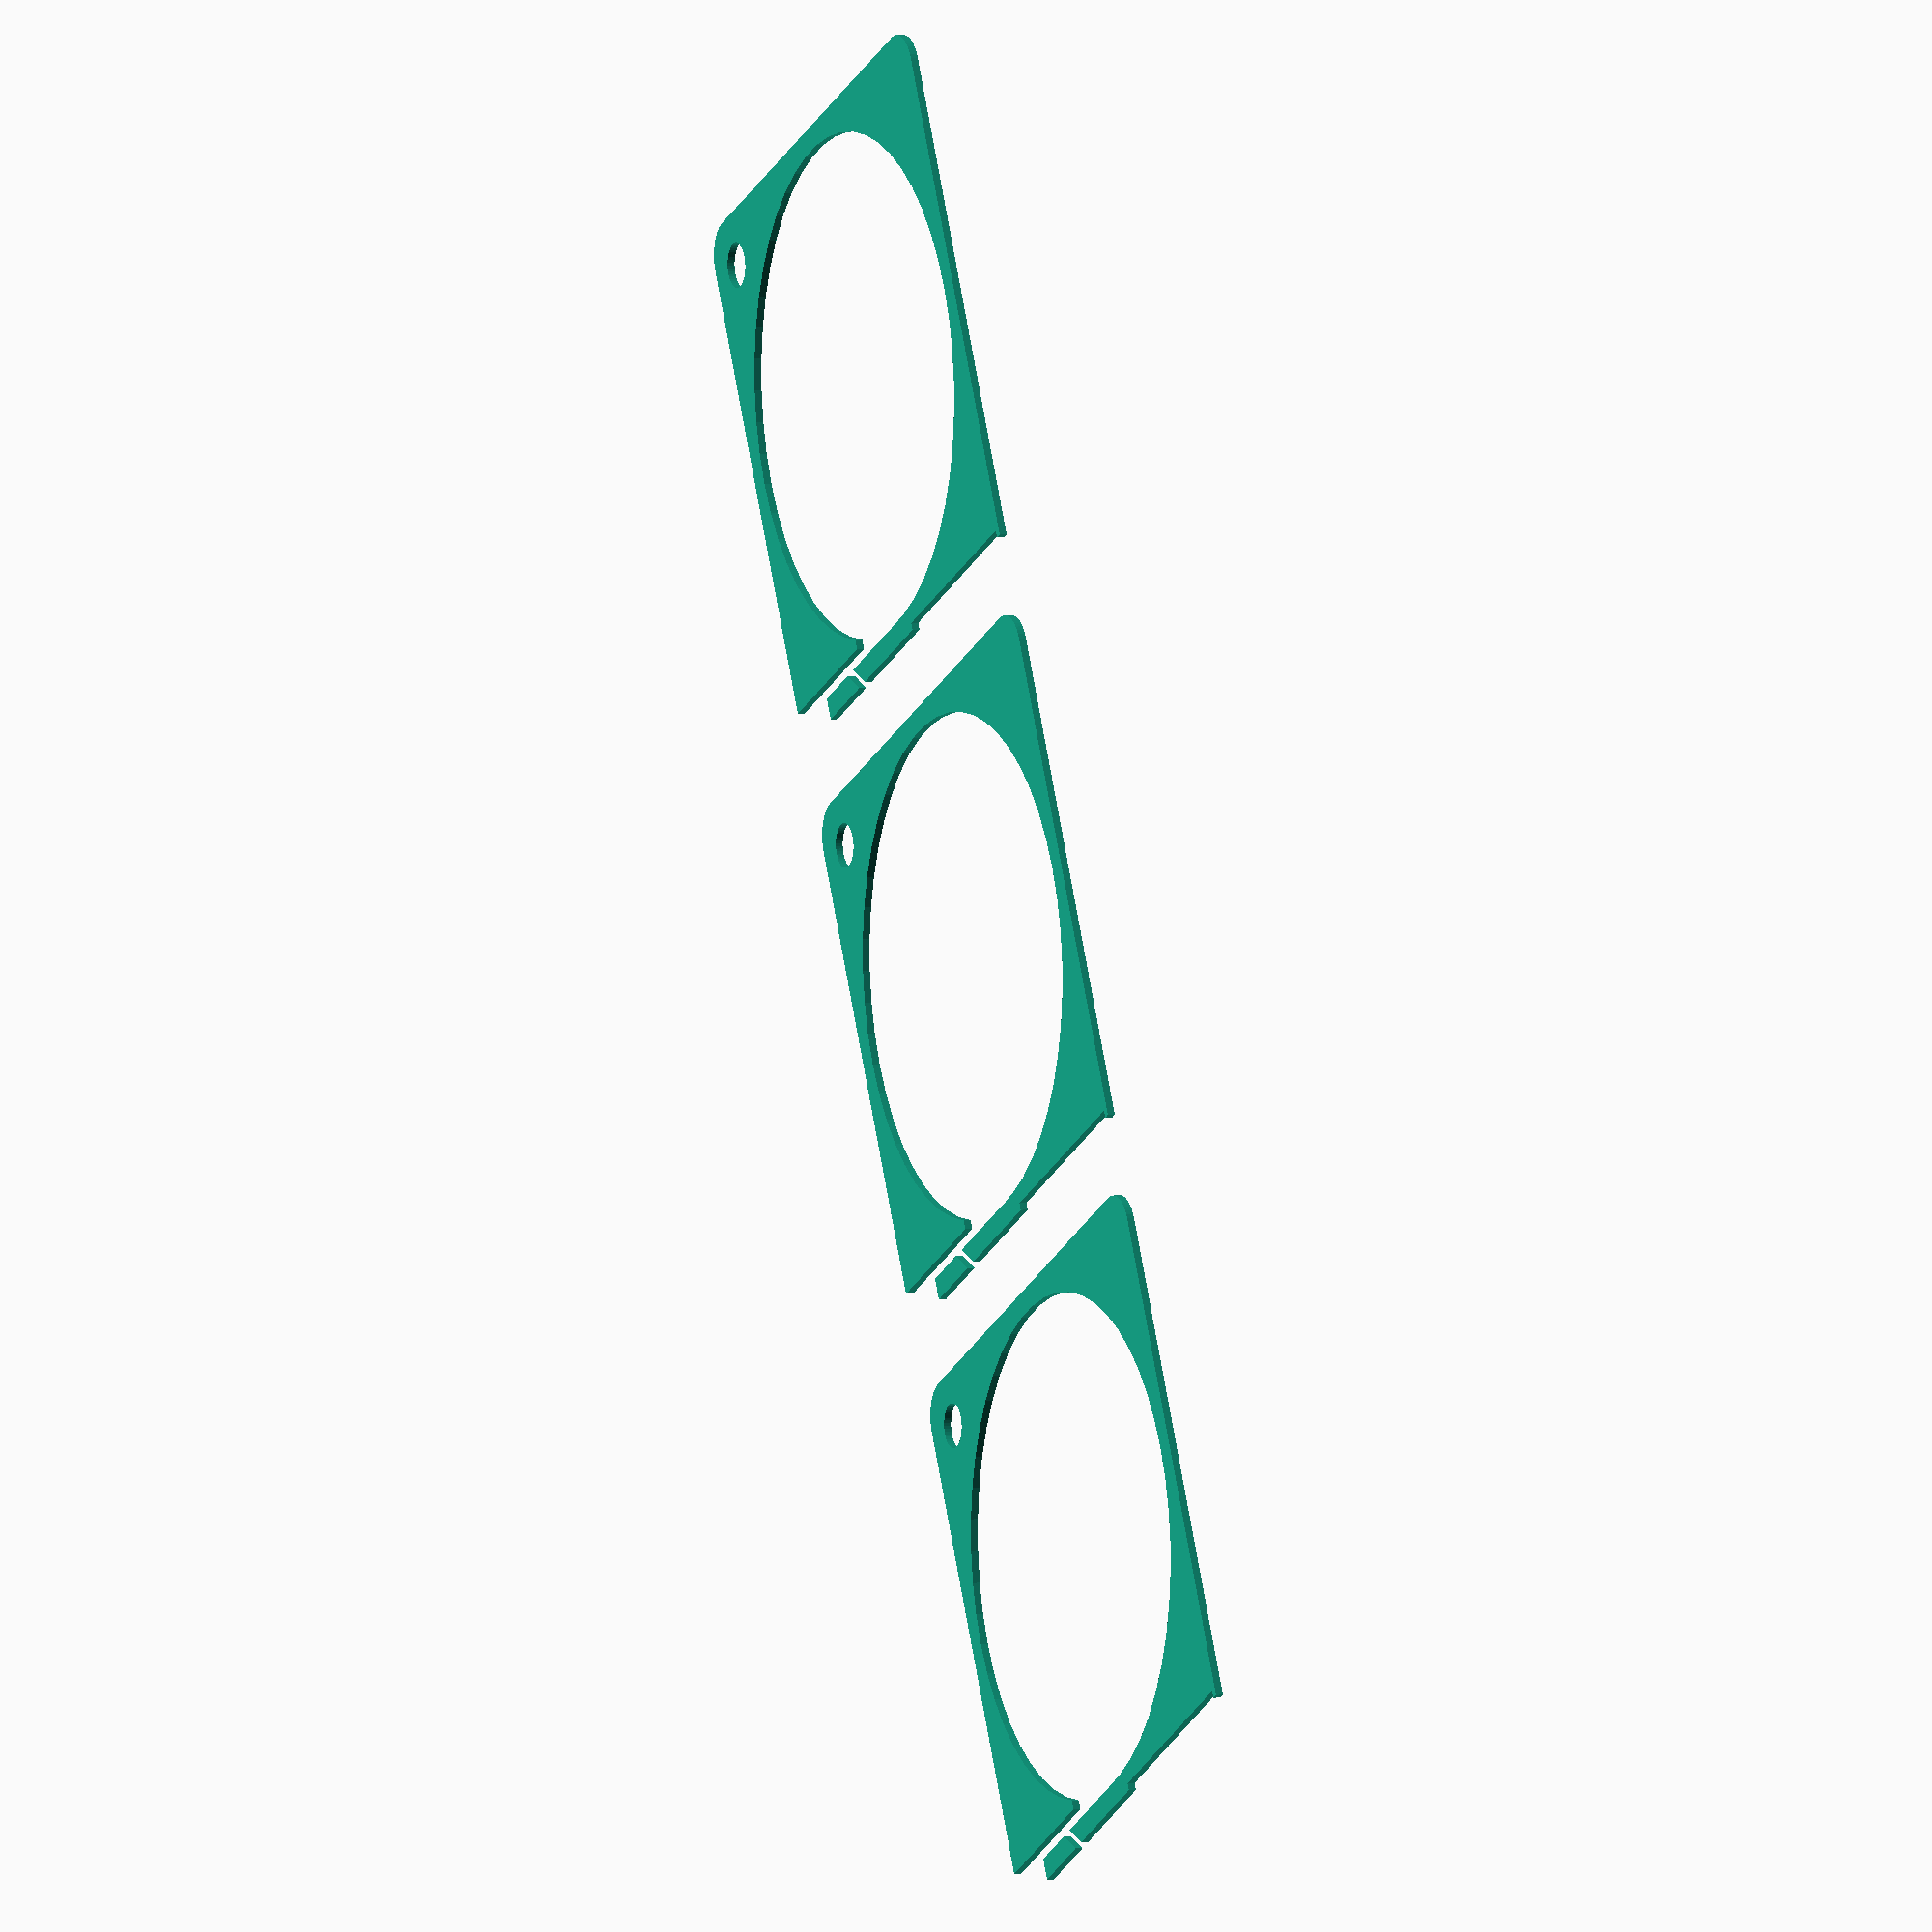
<openscad>
$fn = 50;


union() {
	translate(v = [0, 0, 0]) {
		projection() {
			intersection() {
				translate(v = [-500, -500, -7.5000000000]) {
					cube(size = [1000, 1000, 0.1000000000]);
				}
				difference() {
					union() {
						hull() {
							translate(v = [-32.0000000000, 32.0000000000, 0]) {
								cylinder(h = 18, r = 5);
							}
							translate(v = [32.0000000000, 32.0000000000, 0]) {
								cylinder(h = 18, r = 5);
							}
							translate(v = [-32.0000000000, -32.0000000000, 0]) {
								cylinder(h = 18, r = 5);
							}
							translate(v = [32.0000000000, -32.0000000000, 0]) {
								cylinder(h = 18, r = 5);
							}
						}
						translate(v = [-37.0000000000, 31.0000000000, 0]) {
							cube(size = [6, 6, 18]);
						}
					}
					union() {
						translate(v = [-37.5000000000, -30.0000000000, -250.0000000000]) {
							rotate(a = [0, 0, 0]) {
								difference() {
									union() {
										hull() {
											translate(v = [7.5000000000, 0, 0]) {
												cylinder(h = 250, r = 3.0000000000, r1 = 3.0000000000, r2 = 3.0000000000);
											}
											translate(v = [-7.5000000000, 0, 0]) {
												cylinder(h = 250, r = 3.0000000000, r1 = 3.0000000000, r2 = 3.0000000000);
											}
										}
									}
									union();
								}
							}
						}
						translate(v = [-37.5000000000, 30.0000000000, -250.0000000000]) {
							rotate(a = [0, 0, 0]) {
								difference() {
									union() {
										hull() {
											translate(v = [7.5000000000, 0, 0]) {
												cylinder(h = 250, r = 3.0000000000, r1 = 3.0000000000, r2 = 3.0000000000);
											}
											translate(v = [-7.5000000000, 0, 0]) {
												cylinder(h = 250, r = 3.0000000000, r1 = 3.0000000000, r2 = 3.0000000000);
											}
										}
									}
									union();
								}
							}
						}
						translate(v = [-36.0000000000, 36.0000000000, 0.5000000000]) {
							cube(size = [32, 1, 16]);
						}
						translate(v = [30.0000000000, -30.0000000000, -50.0000000000]) {
							cylinder(h = 100, r = 3.0000000000);
						}
						translate(v = [0, 0, 0.6000000000]) {
							cylinder(h = 20.4000000000, r = 34.0000000000);
						}
						translate(v = [0, 0, -9.0000000000]) {
							cylinder(h = 18, r = 6.5000000000);
						}
						translate(v = [0.0000000000, 32.0000000000, 0.6000000000]) {
							cube(size = [37.0000000000, 2, 20.4000000000]);
						}
						translate(v = [27.0000000000, 32.0000000000, 0.6000000000]) {
							cube(size = [10, 5, 20.4000000000]);
						}
						translate(v = [16.0000000000, 32.0000000000, 16.5000000000]) {
							cube(size = [21, 5, 1.5000000000]);
						}
						translate(v = [13.2500000000, 37.7500000000, 0.6000000000]) {
							rotate(a = [0, 0, -45]) {
								cube(size = [7.5000000000, 1.5000000000, 20.4000000000]);
							}
						}
						translate(v = [7.0610000000, 30.0000000000, 0.6000000000]) {
							cube(size = [7.5000000000, 2, 17.4000000000]);
						}
					}
				}
			}
		}
	}
	translate(v = [0, 84, 0]) {
		projection() {
			intersection() {
				translate(v = [-500, -500, -4.5000000000]) {
					cube(size = [1000, 1000, 0.1000000000]);
				}
				difference() {
					union() {
						hull() {
							translate(v = [-32.0000000000, 32.0000000000, 0]) {
								cylinder(h = 18, r = 5);
							}
							translate(v = [32.0000000000, 32.0000000000, 0]) {
								cylinder(h = 18, r = 5);
							}
							translate(v = [-32.0000000000, -32.0000000000, 0]) {
								cylinder(h = 18, r = 5);
							}
							translate(v = [32.0000000000, -32.0000000000, 0]) {
								cylinder(h = 18, r = 5);
							}
						}
						translate(v = [-37.0000000000, 31.0000000000, 0]) {
							cube(size = [6, 6, 18]);
						}
					}
					union() {
						translate(v = [-37.5000000000, -30.0000000000, -250.0000000000]) {
							rotate(a = [0, 0, 0]) {
								difference() {
									union() {
										hull() {
											translate(v = [7.5000000000, 0, 0]) {
												cylinder(h = 250, r = 3.0000000000, r1 = 3.0000000000, r2 = 3.0000000000);
											}
											translate(v = [-7.5000000000, 0, 0]) {
												cylinder(h = 250, r = 3.0000000000, r1 = 3.0000000000, r2 = 3.0000000000);
											}
										}
									}
									union();
								}
							}
						}
						translate(v = [-37.5000000000, 30.0000000000, -250.0000000000]) {
							rotate(a = [0, 0, 0]) {
								difference() {
									union() {
										hull() {
											translate(v = [7.5000000000, 0, 0]) {
												cylinder(h = 250, r = 3.0000000000, r1 = 3.0000000000, r2 = 3.0000000000);
											}
											translate(v = [-7.5000000000, 0, 0]) {
												cylinder(h = 250, r = 3.0000000000, r1 = 3.0000000000, r2 = 3.0000000000);
											}
										}
									}
									union();
								}
							}
						}
						translate(v = [-36.0000000000, 36.0000000000, 0.5000000000]) {
							cube(size = [32, 1, 16]);
						}
						translate(v = [30.0000000000, -30.0000000000, -50.0000000000]) {
							cylinder(h = 100, r = 3.0000000000);
						}
						translate(v = [0, 0, 0.6000000000]) {
							cylinder(h = 20.4000000000, r = 34.0000000000);
						}
						translate(v = [0, 0, -9.0000000000]) {
							cylinder(h = 18, r = 6.5000000000);
						}
						translate(v = [0.0000000000, 32.0000000000, 0.6000000000]) {
							cube(size = [37.0000000000, 2, 20.4000000000]);
						}
						translate(v = [27.0000000000, 32.0000000000, 0.6000000000]) {
							cube(size = [10, 5, 20.4000000000]);
						}
						translate(v = [16.0000000000, 32.0000000000, 16.5000000000]) {
							cube(size = [21, 5, 1.5000000000]);
						}
						translate(v = [13.2500000000, 37.7500000000, 0.6000000000]) {
							rotate(a = [0, 0, -45]) {
								cube(size = [7.5000000000, 1.5000000000, 20.4000000000]);
							}
						}
						translate(v = [7.0610000000, 30.0000000000, 0.6000000000]) {
							cube(size = [7.5000000000, 2, 17.4000000000]);
						}
					}
				}
			}
		}
	}
	translate(v = [0, 168, 0]) {
		projection() {
			intersection() {
				translate(v = [-500, -500, -1.5000000000]) {
					cube(size = [1000, 1000, 0.1000000000]);
				}
				difference() {
					union() {
						hull() {
							translate(v = [-32.0000000000, 32.0000000000, 0]) {
								cylinder(h = 18, r = 5);
							}
							translate(v = [32.0000000000, 32.0000000000, 0]) {
								cylinder(h = 18, r = 5);
							}
							translate(v = [-32.0000000000, -32.0000000000, 0]) {
								cylinder(h = 18, r = 5);
							}
							translate(v = [32.0000000000, -32.0000000000, 0]) {
								cylinder(h = 18, r = 5);
							}
						}
						translate(v = [-37.0000000000, 31.0000000000, 0]) {
							cube(size = [6, 6, 18]);
						}
					}
					union() {
						translate(v = [-37.5000000000, -30.0000000000, -250.0000000000]) {
							rotate(a = [0, 0, 0]) {
								difference() {
									union() {
										hull() {
											translate(v = [7.5000000000, 0, 0]) {
												cylinder(h = 250, r = 3.0000000000, r1 = 3.0000000000, r2 = 3.0000000000);
											}
											translate(v = [-7.5000000000, 0, 0]) {
												cylinder(h = 250, r = 3.0000000000, r1 = 3.0000000000, r2 = 3.0000000000);
											}
										}
									}
									union();
								}
							}
						}
						translate(v = [-37.5000000000, 30.0000000000, -250.0000000000]) {
							rotate(a = [0, 0, 0]) {
								difference() {
									union() {
										hull() {
											translate(v = [7.5000000000, 0, 0]) {
												cylinder(h = 250, r = 3.0000000000, r1 = 3.0000000000, r2 = 3.0000000000);
											}
											translate(v = [-7.5000000000, 0, 0]) {
												cylinder(h = 250, r = 3.0000000000, r1 = 3.0000000000, r2 = 3.0000000000);
											}
										}
									}
									union();
								}
							}
						}
						translate(v = [-36.0000000000, 36.0000000000, 0.5000000000]) {
							cube(size = [32, 1, 16]);
						}
						translate(v = [30.0000000000, -30.0000000000, -50.0000000000]) {
							cylinder(h = 100, r = 3.0000000000);
						}
						translate(v = [0, 0, 0.6000000000]) {
							cylinder(h = 20.4000000000, r = 34.0000000000);
						}
						translate(v = [0, 0, -9.0000000000]) {
							cylinder(h = 18, r = 6.5000000000);
						}
						translate(v = [0.0000000000, 32.0000000000, 0.6000000000]) {
							cube(size = [37.0000000000, 2, 20.4000000000]);
						}
						translate(v = [27.0000000000, 32.0000000000, 0.6000000000]) {
							cube(size = [10, 5, 20.4000000000]);
						}
						translate(v = [16.0000000000, 32.0000000000, 16.5000000000]) {
							cube(size = [21, 5, 1.5000000000]);
						}
						translate(v = [13.2500000000, 37.7500000000, 0.6000000000]) {
							rotate(a = [0, 0, -45]) {
								cube(size = [7.5000000000, 1.5000000000, 20.4000000000]);
							}
						}
						translate(v = [7.0610000000, 30.0000000000, 0.6000000000]) {
							cube(size = [7.5000000000, 2, 17.4000000000]);
						}
					}
				}
			}
		}
	}
	translate(v = [0, 252, 0]) {
		projection() {
			intersection() {
				translate(v = [-500, -500, 1.5000000000]) {
					cube(size = [1000, 1000, 0.1000000000]);
				}
				difference() {
					union() {
						hull() {
							translate(v = [-32.0000000000, 32.0000000000, 0]) {
								cylinder(h = 18, r = 5);
							}
							translate(v = [32.0000000000, 32.0000000000, 0]) {
								cylinder(h = 18, r = 5);
							}
							translate(v = [-32.0000000000, -32.0000000000, 0]) {
								cylinder(h = 18, r = 5);
							}
							translate(v = [32.0000000000, -32.0000000000, 0]) {
								cylinder(h = 18, r = 5);
							}
						}
						translate(v = [-37.0000000000, 31.0000000000, 0]) {
							cube(size = [6, 6, 18]);
						}
					}
					union() {
						translate(v = [-37.5000000000, -30.0000000000, -250.0000000000]) {
							rotate(a = [0, 0, 0]) {
								difference() {
									union() {
										hull() {
											translate(v = [7.5000000000, 0, 0]) {
												cylinder(h = 250, r = 3.0000000000, r1 = 3.0000000000, r2 = 3.0000000000);
											}
											translate(v = [-7.5000000000, 0, 0]) {
												cylinder(h = 250, r = 3.0000000000, r1 = 3.0000000000, r2 = 3.0000000000);
											}
										}
									}
									union();
								}
							}
						}
						translate(v = [-37.5000000000, 30.0000000000, -250.0000000000]) {
							rotate(a = [0, 0, 0]) {
								difference() {
									union() {
										hull() {
											translate(v = [7.5000000000, 0, 0]) {
												cylinder(h = 250, r = 3.0000000000, r1 = 3.0000000000, r2 = 3.0000000000);
											}
											translate(v = [-7.5000000000, 0, 0]) {
												cylinder(h = 250, r = 3.0000000000, r1 = 3.0000000000, r2 = 3.0000000000);
											}
										}
									}
									union();
								}
							}
						}
						translate(v = [-36.0000000000, 36.0000000000, 0.5000000000]) {
							cube(size = [32, 1, 16]);
						}
						translate(v = [30.0000000000, -30.0000000000, -50.0000000000]) {
							cylinder(h = 100, r = 3.0000000000);
						}
						translate(v = [0, 0, 0.6000000000]) {
							cylinder(h = 20.4000000000, r = 34.0000000000);
						}
						translate(v = [0, 0, -9.0000000000]) {
							cylinder(h = 18, r = 6.5000000000);
						}
						translate(v = [0.0000000000, 32.0000000000, 0.6000000000]) {
							cube(size = [37.0000000000, 2, 20.4000000000]);
						}
						translate(v = [27.0000000000, 32.0000000000, 0.6000000000]) {
							cube(size = [10, 5, 20.4000000000]);
						}
						translate(v = [16.0000000000, 32.0000000000, 16.5000000000]) {
							cube(size = [21, 5, 1.5000000000]);
						}
						translate(v = [13.2500000000, 37.7500000000, 0.6000000000]) {
							rotate(a = [0, 0, -45]) {
								cube(size = [7.5000000000, 1.5000000000, 20.4000000000]);
							}
						}
						translate(v = [7.0610000000, 30.0000000000, 0.6000000000]) {
							cube(size = [7.5000000000, 2, 17.4000000000]);
						}
					}
				}
			}
		}
	}
	translate(v = [0, 336, 0]) {
		projection() {
			intersection() {
				translate(v = [-500, -500, 4.5000000000]) {
					cube(size = [1000, 1000, 0.1000000000]);
				}
				difference() {
					union() {
						hull() {
							translate(v = [-32.0000000000, 32.0000000000, 0]) {
								cylinder(h = 18, r = 5);
							}
							translate(v = [32.0000000000, 32.0000000000, 0]) {
								cylinder(h = 18, r = 5);
							}
							translate(v = [-32.0000000000, -32.0000000000, 0]) {
								cylinder(h = 18, r = 5);
							}
							translate(v = [32.0000000000, -32.0000000000, 0]) {
								cylinder(h = 18, r = 5);
							}
						}
						translate(v = [-37.0000000000, 31.0000000000, 0]) {
							cube(size = [6, 6, 18]);
						}
					}
					union() {
						translate(v = [-37.5000000000, -30.0000000000, -250.0000000000]) {
							rotate(a = [0, 0, 0]) {
								difference() {
									union() {
										hull() {
											translate(v = [7.5000000000, 0, 0]) {
												cylinder(h = 250, r = 3.0000000000, r1 = 3.0000000000, r2 = 3.0000000000);
											}
											translate(v = [-7.5000000000, 0, 0]) {
												cylinder(h = 250, r = 3.0000000000, r1 = 3.0000000000, r2 = 3.0000000000);
											}
										}
									}
									union();
								}
							}
						}
						translate(v = [-37.5000000000, 30.0000000000, -250.0000000000]) {
							rotate(a = [0, 0, 0]) {
								difference() {
									union() {
										hull() {
											translate(v = [7.5000000000, 0, 0]) {
												cylinder(h = 250, r = 3.0000000000, r1 = 3.0000000000, r2 = 3.0000000000);
											}
											translate(v = [-7.5000000000, 0, 0]) {
												cylinder(h = 250, r = 3.0000000000, r1 = 3.0000000000, r2 = 3.0000000000);
											}
										}
									}
									union();
								}
							}
						}
						translate(v = [-36.0000000000, 36.0000000000, 0.5000000000]) {
							cube(size = [32, 1, 16]);
						}
						translate(v = [30.0000000000, -30.0000000000, -50.0000000000]) {
							cylinder(h = 100, r = 3.0000000000);
						}
						translate(v = [0, 0, 0.6000000000]) {
							cylinder(h = 20.4000000000, r = 34.0000000000);
						}
						translate(v = [0, 0, -9.0000000000]) {
							cylinder(h = 18, r = 6.5000000000);
						}
						translate(v = [0.0000000000, 32.0000000000, 0.6000000000]) {
							cube(size = [37.0000000000, 2, 20.4000000000]);
						}
						translate(v = [27.0000000000, 32.0000000000, 0.6000000000]) {
							cube(size = [10, 5, 20.4000000000]);
						}
						translate(v = [16.0000000000, 32.0000000000, 16.5000000000]) {
							cube(size = [21, 5, 1.5000000000]);
						}
						translate(v = [13.2500000000, 37.7500000000, 0.6000000000]) {
							rotate(a = [0, 0, -45]) {
								cube(size = [7.5000000000, 1.5000000000, 20.4000000000]);
							}
						}
						translate(v = [7.0610000000, 30.0000000000, 0.6000000000]) {
							cube(size = [7.5000000000, 2, 17.4000000000]);
						}
					}
				}
			}
		}
	}
	translate(v = [0, 420, 0]) {
		projection() {
			intersection() {
				translate(v = [-500, -500, 7.5000000000]) {
					cube(size = [1000, 1000, 0.1000000000]);
				}
				difference() {
					union() {
						hull() {
							translate(v = [-32.0000000000, 32.0000000000, 0]) {
								cylinder(h = 18, r = 5);
							}
							translate(v = [32.0000000000, 32.0000000000, 0]) {
								cylinder(h = 18, r = 5);
							}
							translate(v = [-32.0000000000, -32.0000000000, 0]) {
								cylinder(h = 18, r = 5);
							}
							translate(v = [32.0000000000, -32.0000000000, 0]) {
								cylinder(h = 18, r = 5);
							}
						}
						translate(v = [-37.0000000000, 31.0000000000, 0]) {
							cube(size = [6, 6, 18]);
						}
					}
					union() {
						translate(v = [-37.5000000000, -30.0000000000, -250.0000000000]) {
							rotate(a = [0, 0, 0]) {
								difference() {
									union() {
										hull() {
											translate(v = [7.5000000000, 0, 0]) {
												cylinder(h = 250, r = 3.0000000000, r1 = 3.0000000000, r2 = 3.0000000000);
											}
											translate(v = [-7.5000000000, 0, 0]) {
												cylinder(h = 250, r = 3.0000000000, r1 = 3.0000000000, r2 = 3.0000000000);
											}
										}
									}
									union();
								}
							}
						}
						translate(v = [-37.5000000000, 30.0000000000, -250.0000000000]) {
							rotate(a = [0, 0, 0]) {
								difference() {
									union() {
										hull() {
											translate(v = [7.5000000000, 0, 0]) {
												cylinder(h = 250, r = 3.0000000000, r1 = 3.0000000000, r2 = 3.0000000000);
											}
											translate(v = [-7.5000000000, 0, 0]) {
												cylinder(h = 250, r = 3.0000000000, r1 = 3.0000000000, r2 = 3.0000000000);
											}
										}
									}
									union();
								}
							}
						}
						translate(v = [-36.0000000000, 36.0000000000, 0.5000000000]) {
							cube(size = [32, 1, 16]);
						}
						translate(v = [30.0000000000, -30.0000000000, -50.0000000000]) {
							cylinder(h = 100, r = 3.0000000000);
						}
						translate(v = [0, 0, 0.6000000000]) {
							cylinder(h = 20.4000000000, r = 34.0000000000);
						}
						translate(v = [0, 0, -9.0000000000]) {
							cylinder(h = 18, r = 6.5000000000);
						}
						translate(v = [0.0000000000, 32.0000000000, 0.6000000000]) {
							cube(size = [37.0000000000, 2, 20.4000000000]);
						}
						translate(v = [27.0000000000, 32.0000000000, 0.6000000000]) {
							cube(size = [10, 5, 20.4000000000]);
						}
						translate(v = [16.0000000000, 32.0000000000, 16.5000000000]) {
							cube(size = [21, 5, 1.5000000000]);
						}
						translate(v = [13.2500000000, 37.7500000000, 0.6000000000]) {
							rotate(a = [0, 0, -45]) {
								cube(size = [7.5000000000, 1.5000000000, 20.4000000000]);
							}
						}
						translate(v = [7.0610000000, 30.0000000000, 0.6000000000]) {
							cube(size = [7.5000000000, 2, 17.4000000000]);
						}
					}
				}
			}
		}
	}
}
</openscad>
<views>
elev=356.4 azim=154.0 roll=66.9 proj=o view=solid
</views>
